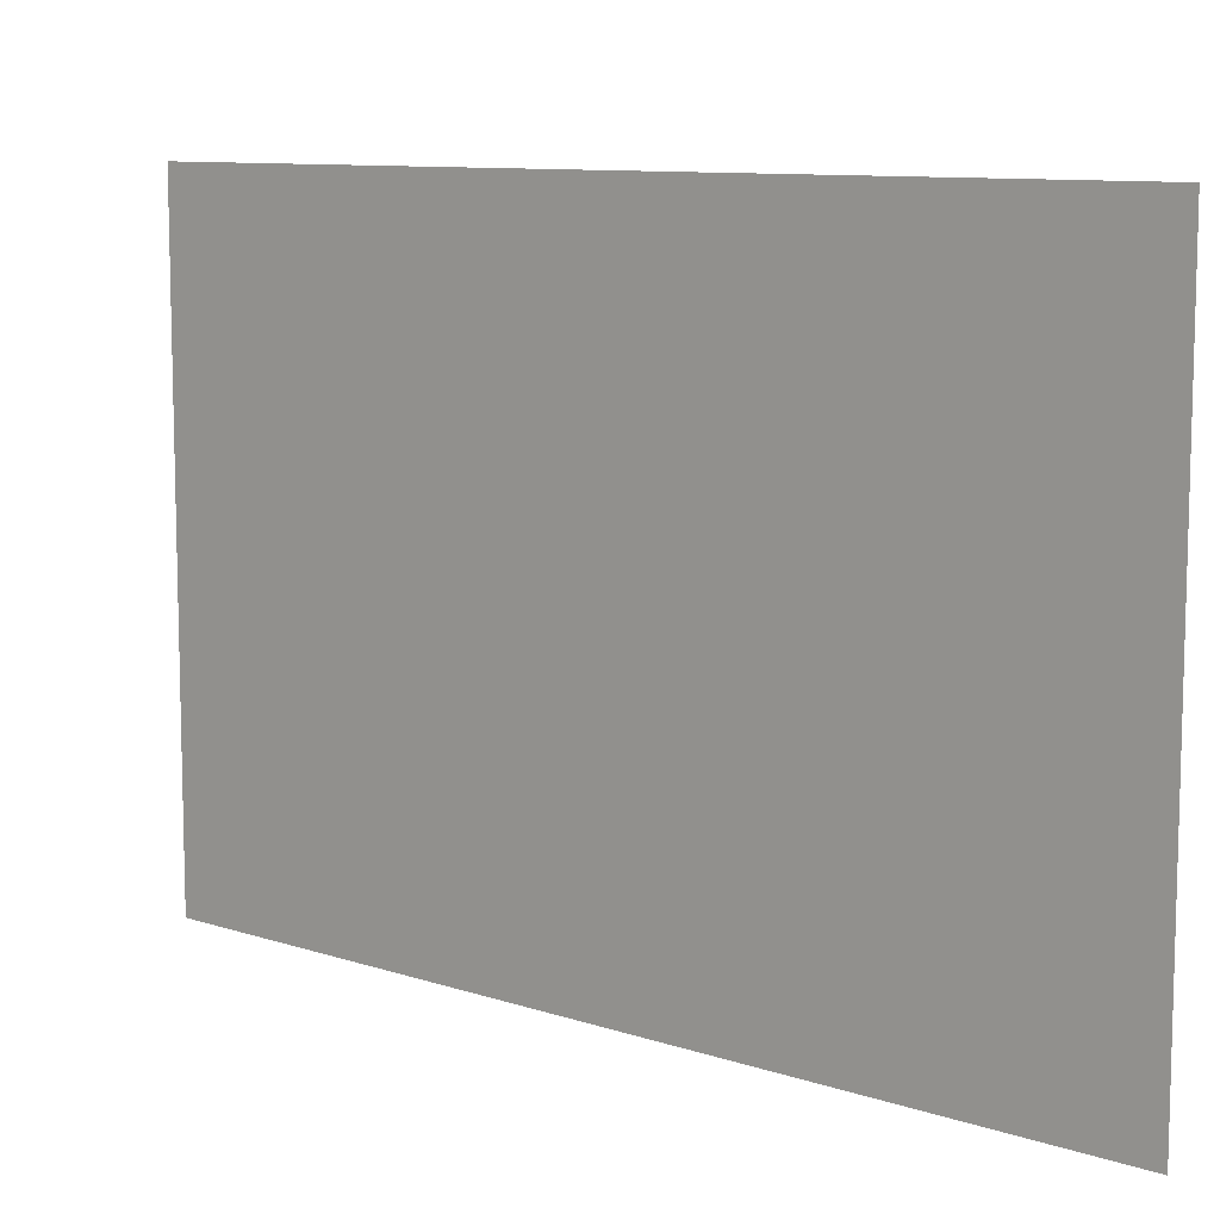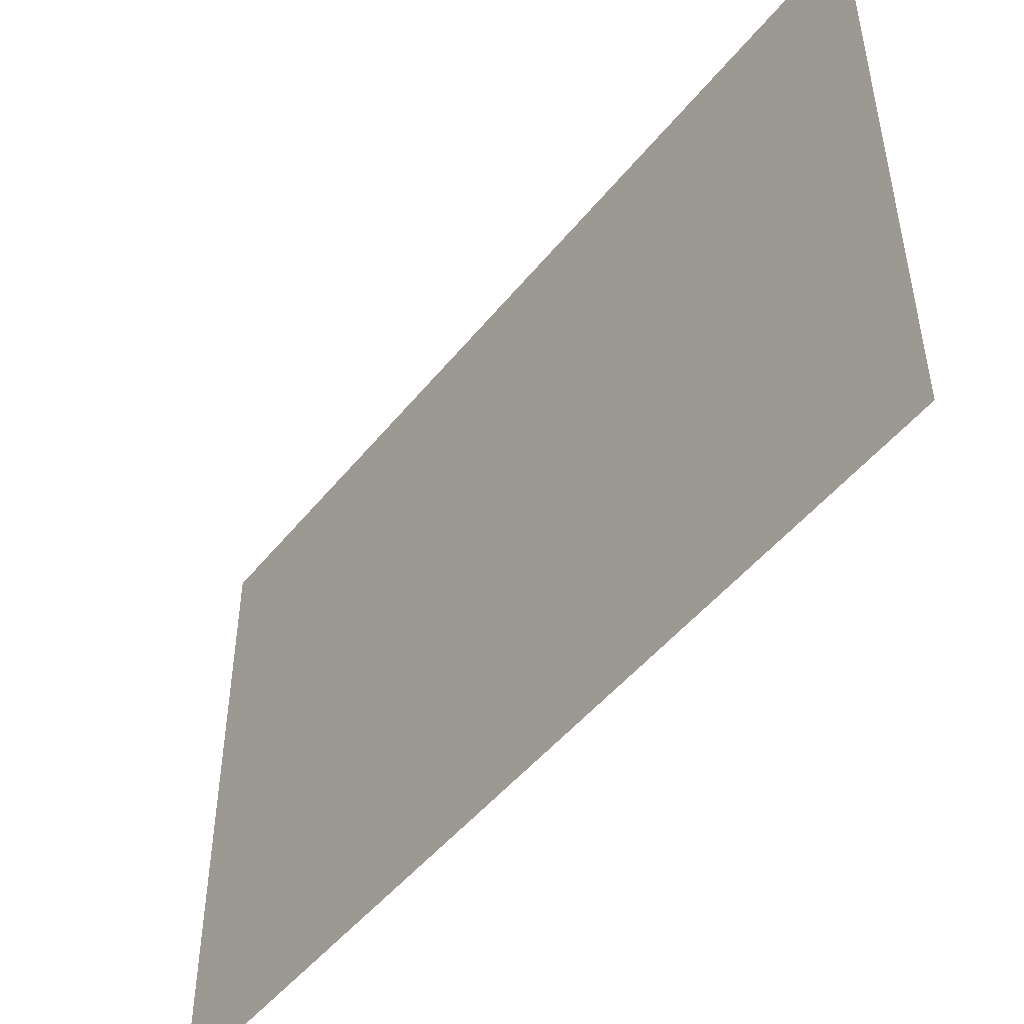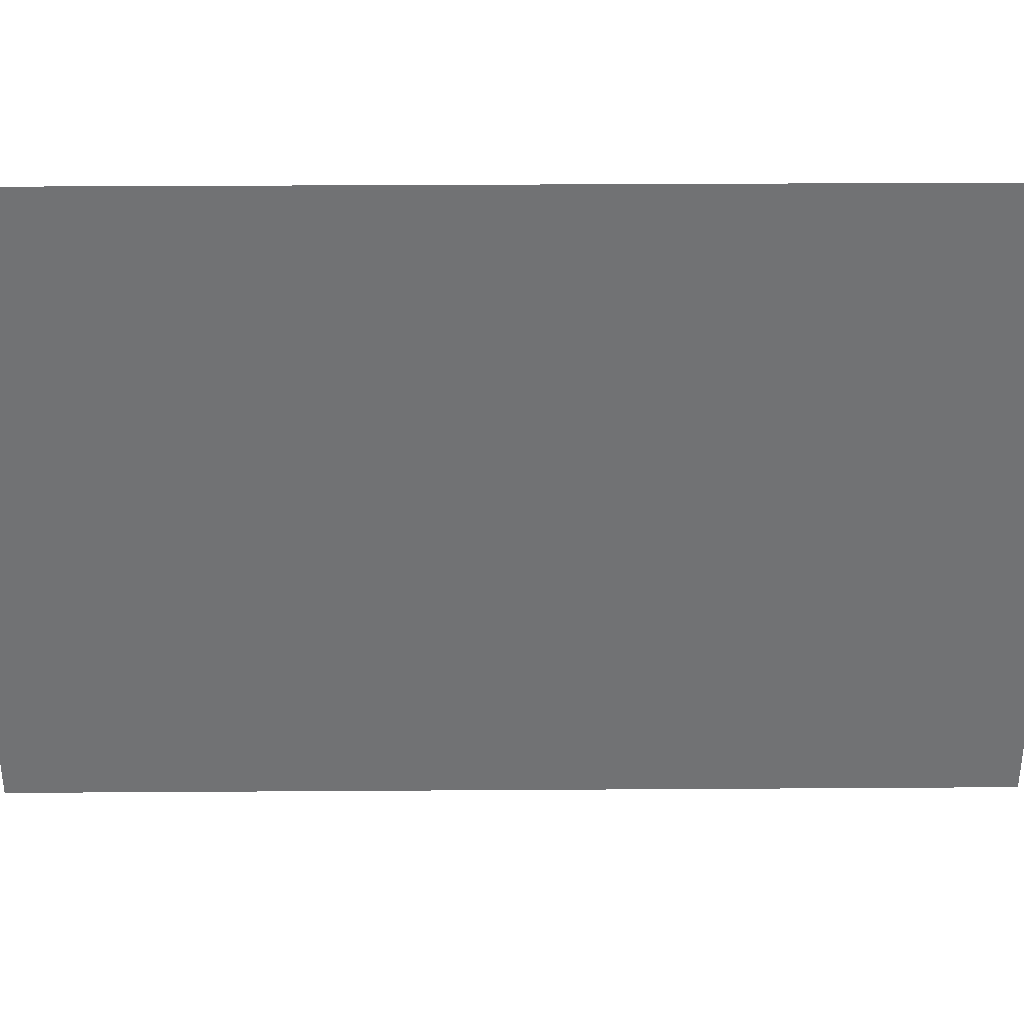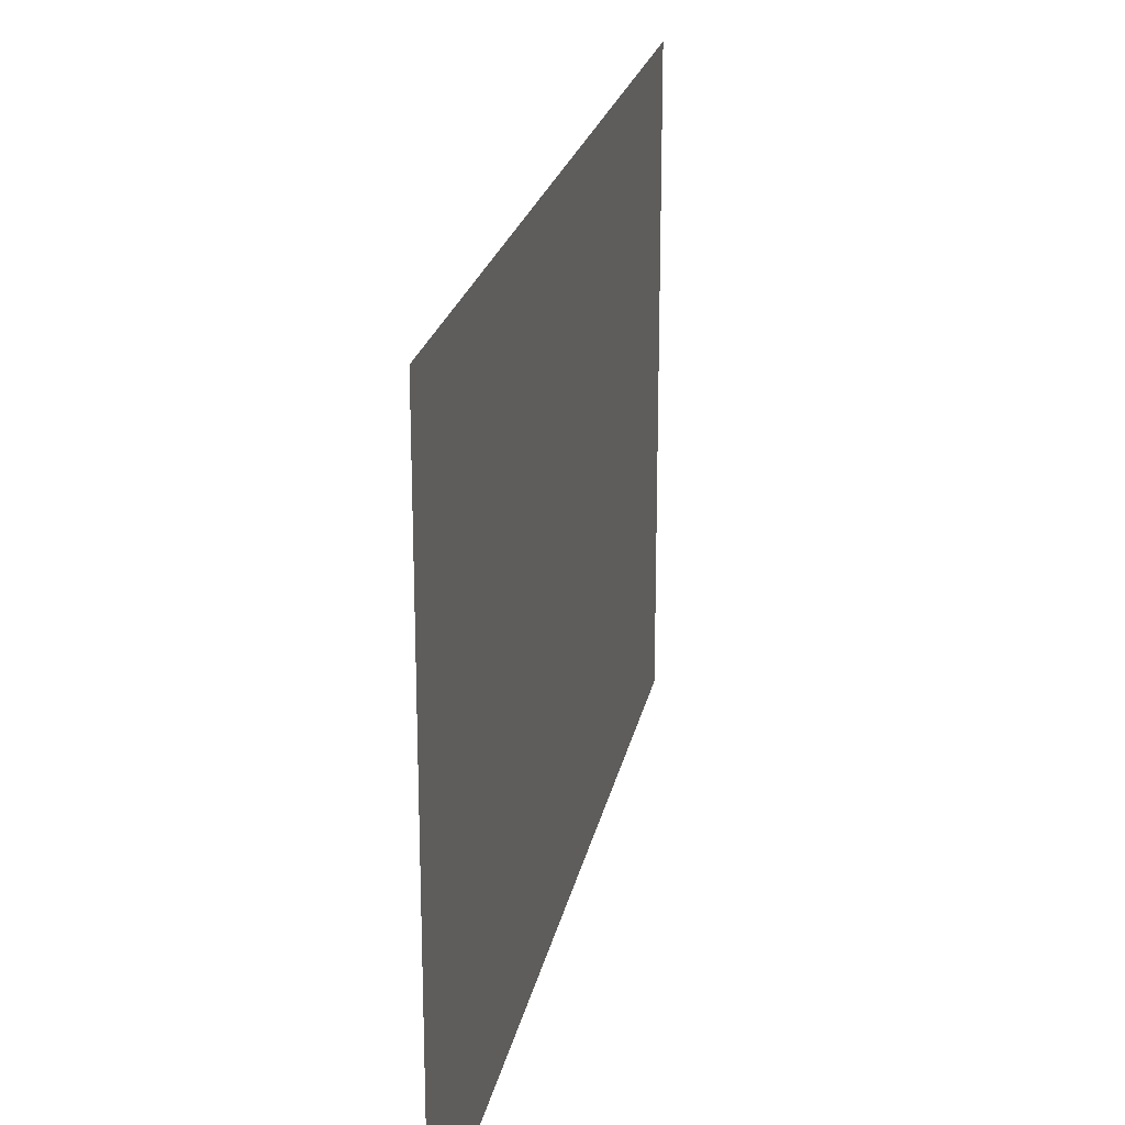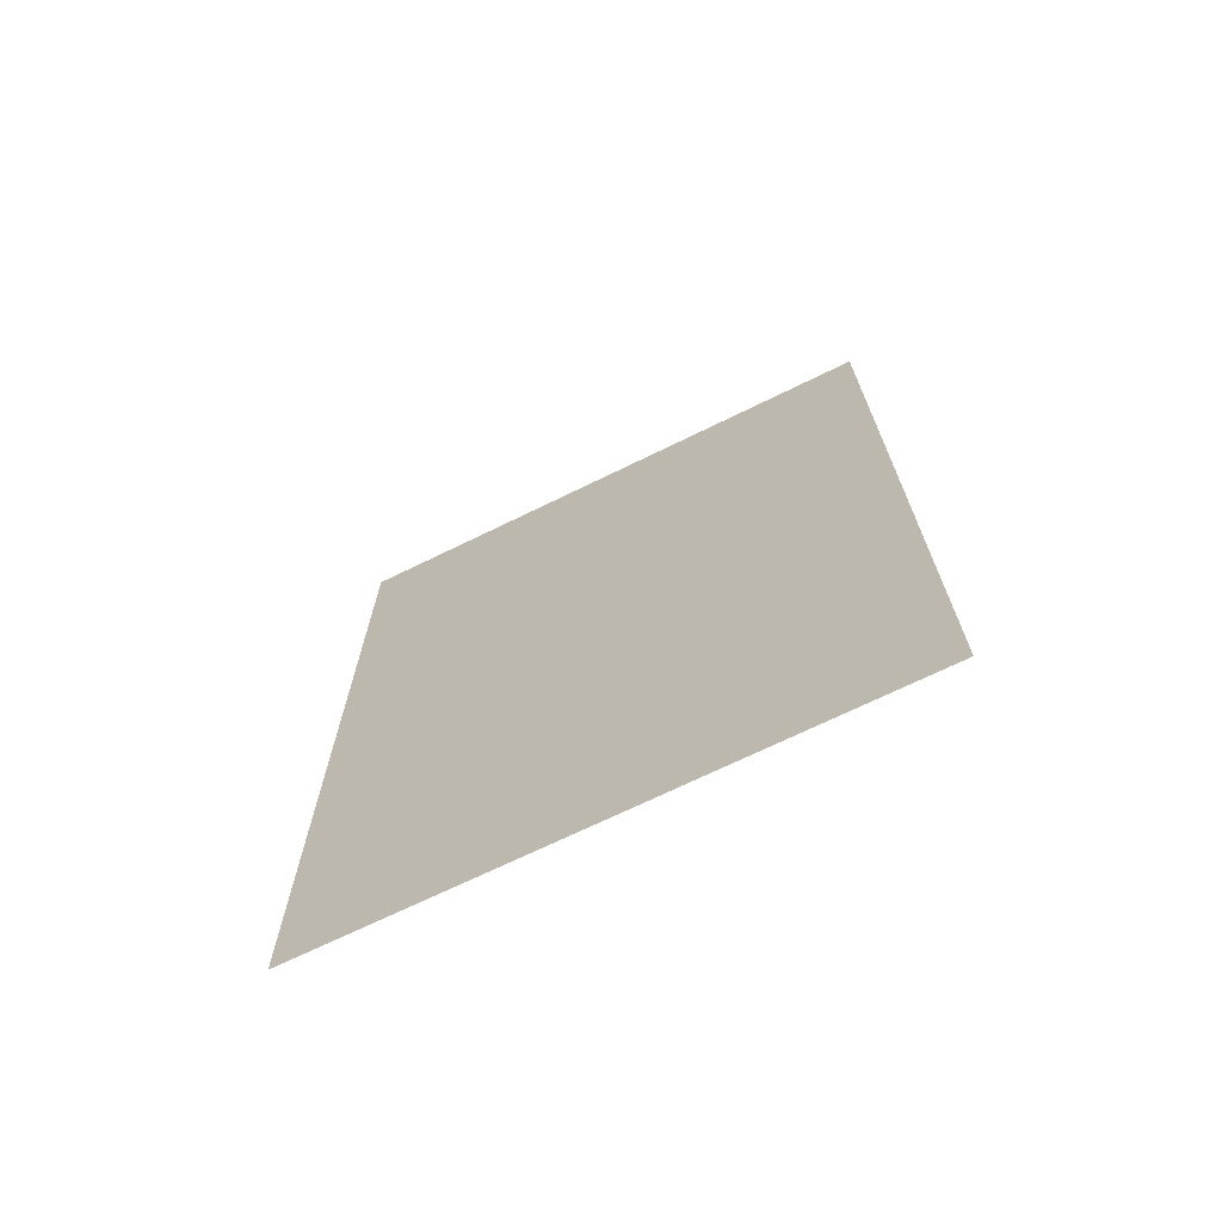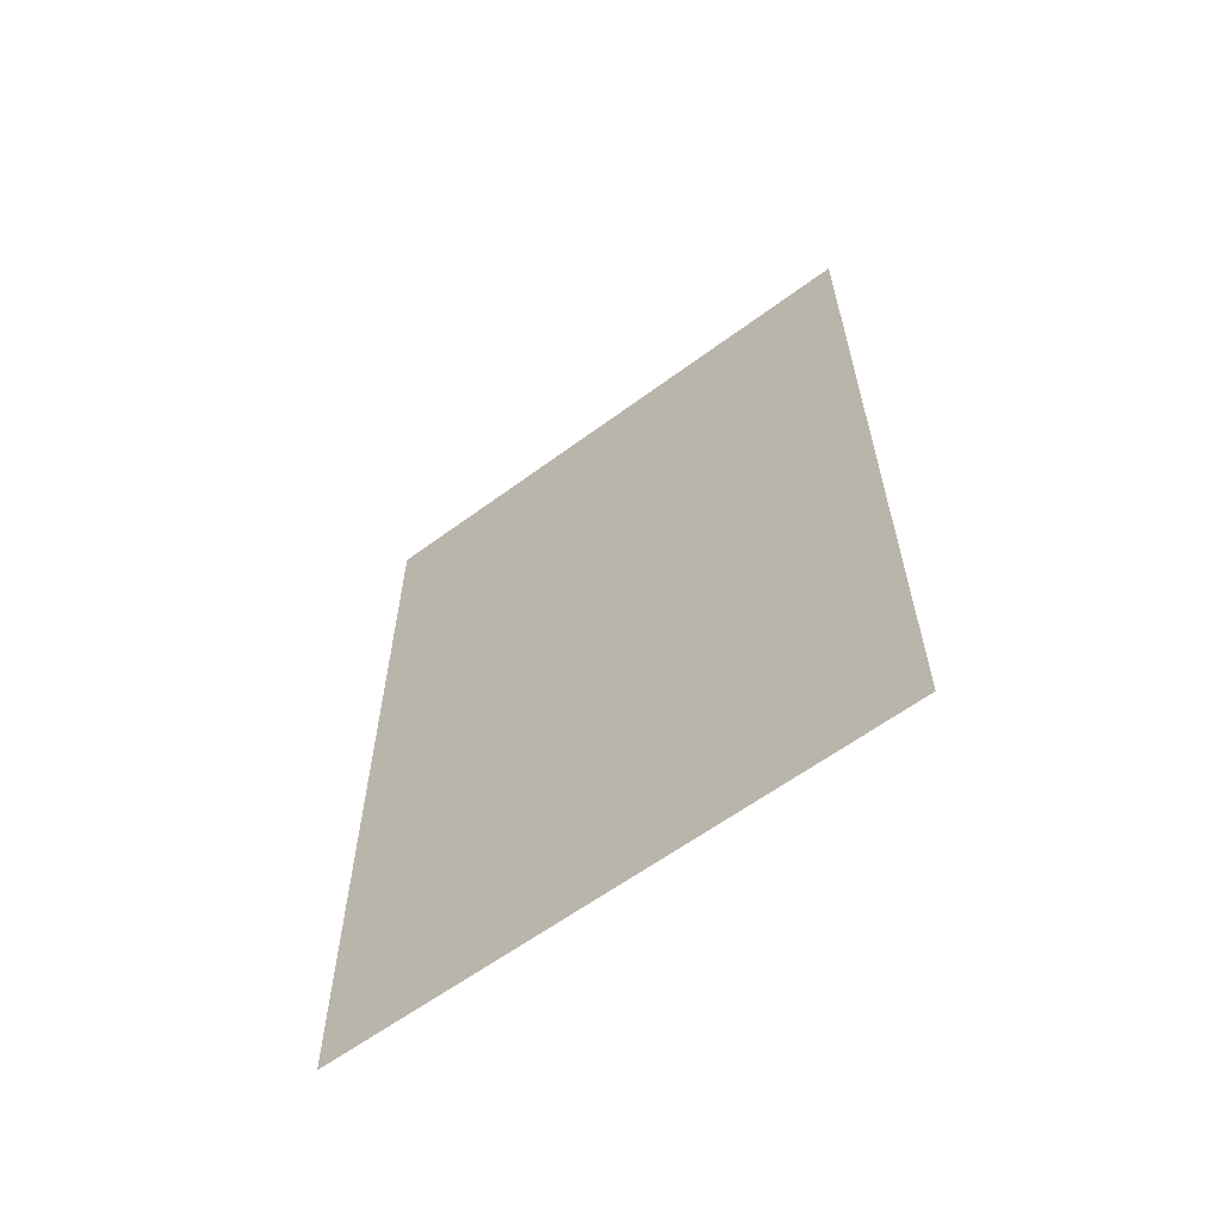
<metadata>
{"format":"obj","ext":"obj","renderer":"f3d","projection":"perspective","resolution":1024,"background":"white","views":[{"elev":9.6,"azim":130.9,"up":"+Y"},{"elev":-48.6,"azim":143.1,"up":"+Y"},{"elev":34.6,"azim":-90.5,"up":"+Y"},{"elev":22.2,"azim":-169.0,"up":"+Y"},{"elev":-69.5,"azim":116.2,"up":"+Z"},{"elev":-61.1,"azim":127.0,"up":"+Z"}]}
</metadata>
<code>
v 1568 -324 -5189
v 1568 -324 -5165
v 1568 -340 -5165
v 1568 -340 -5189
v 1568 -324 -5189
v 1568 -340 -5165
f 1 2 3
f 4 5 6

</code>
